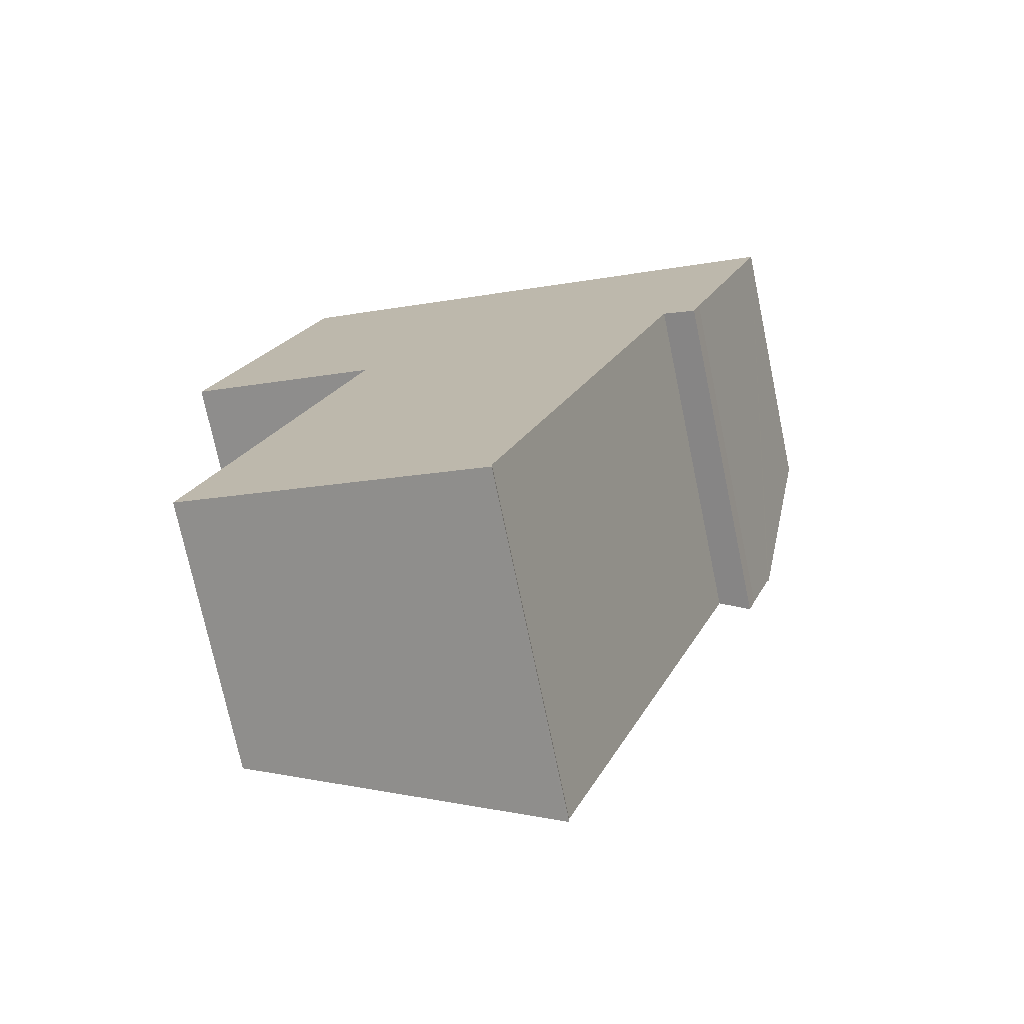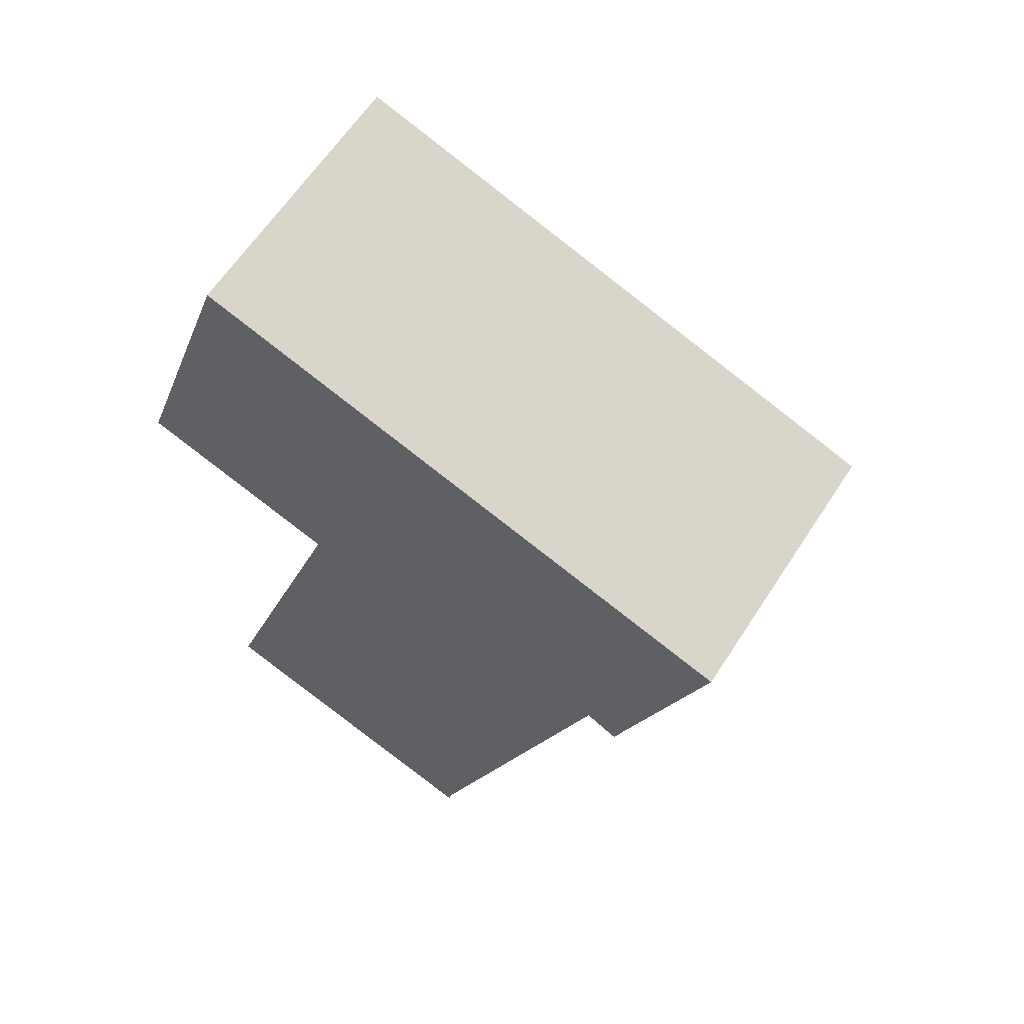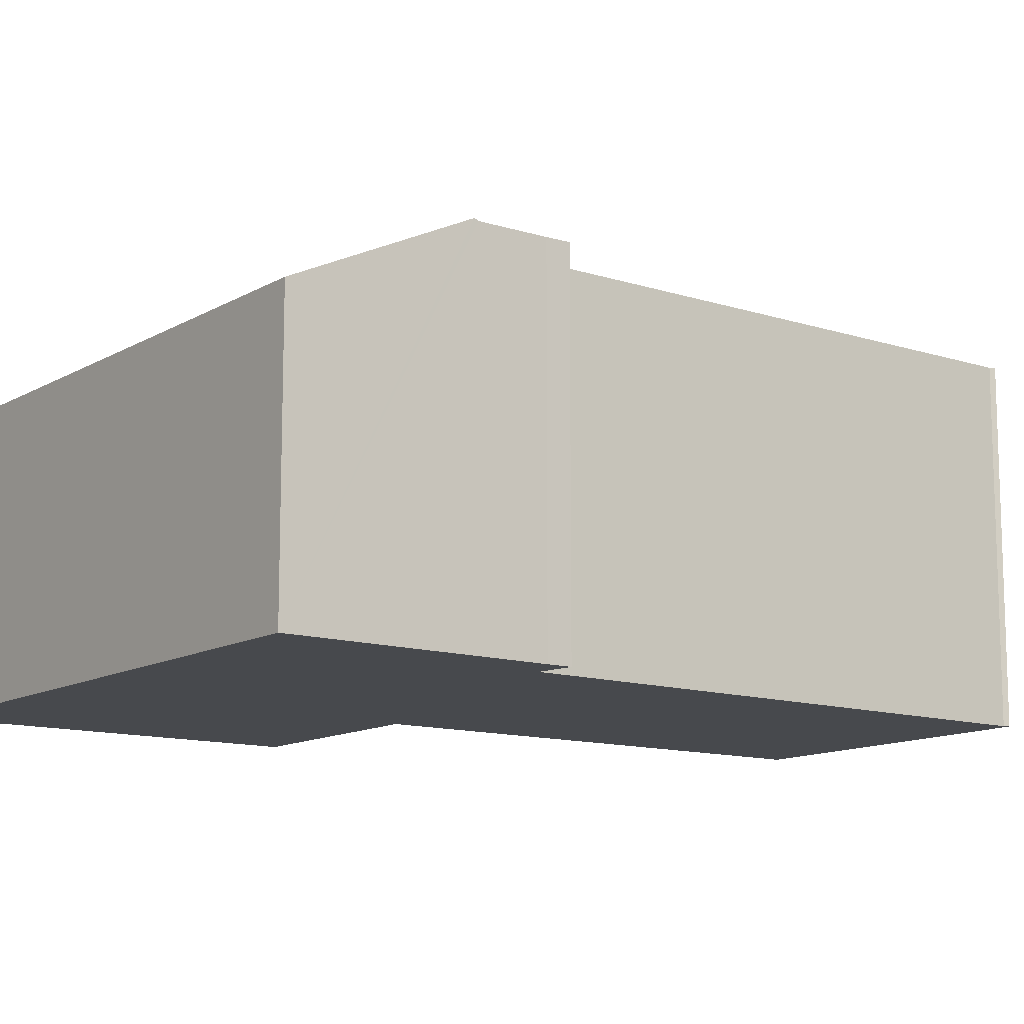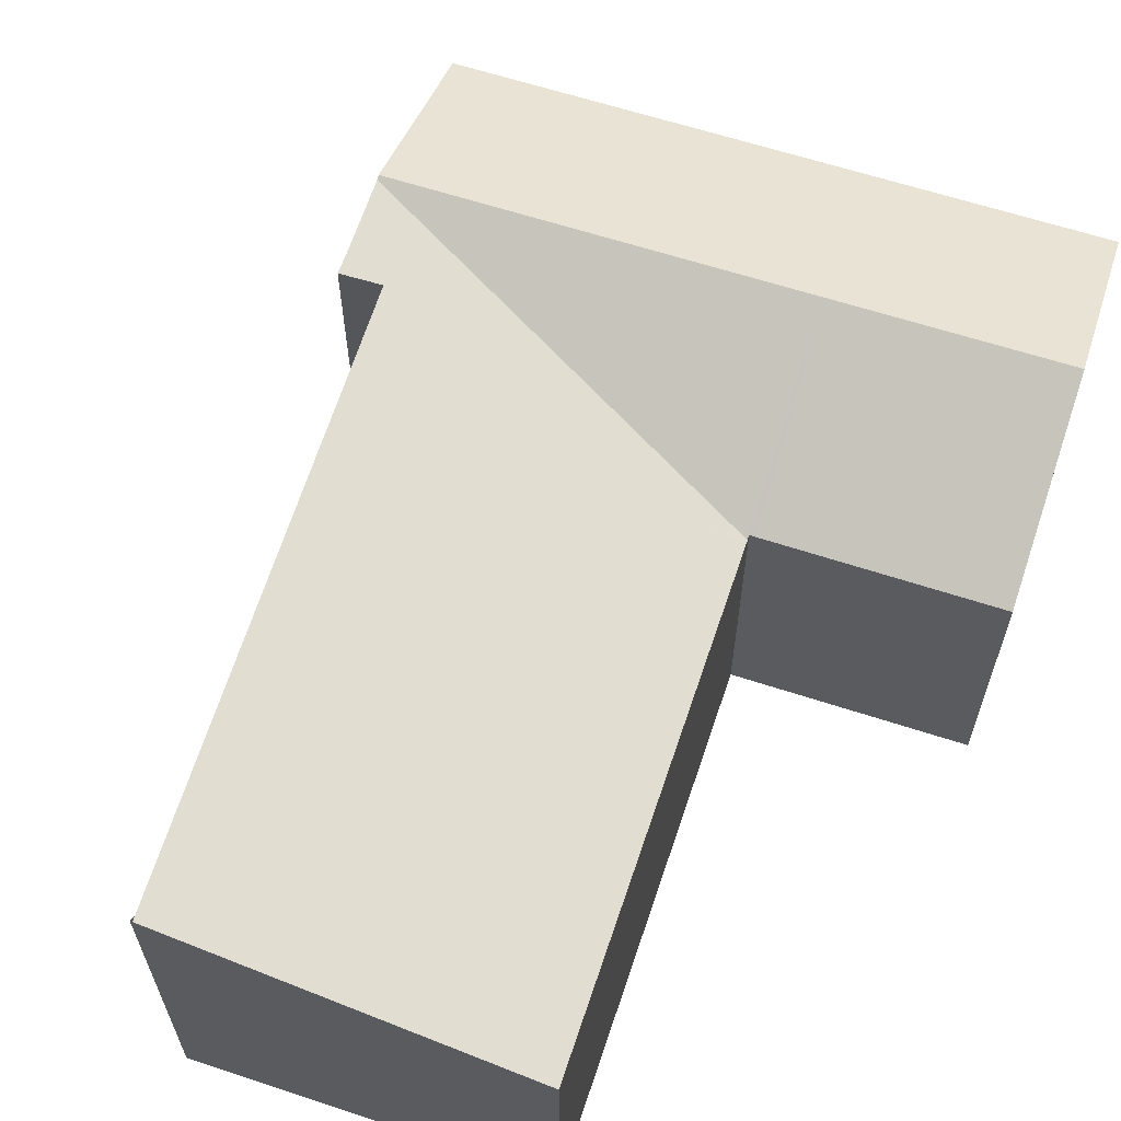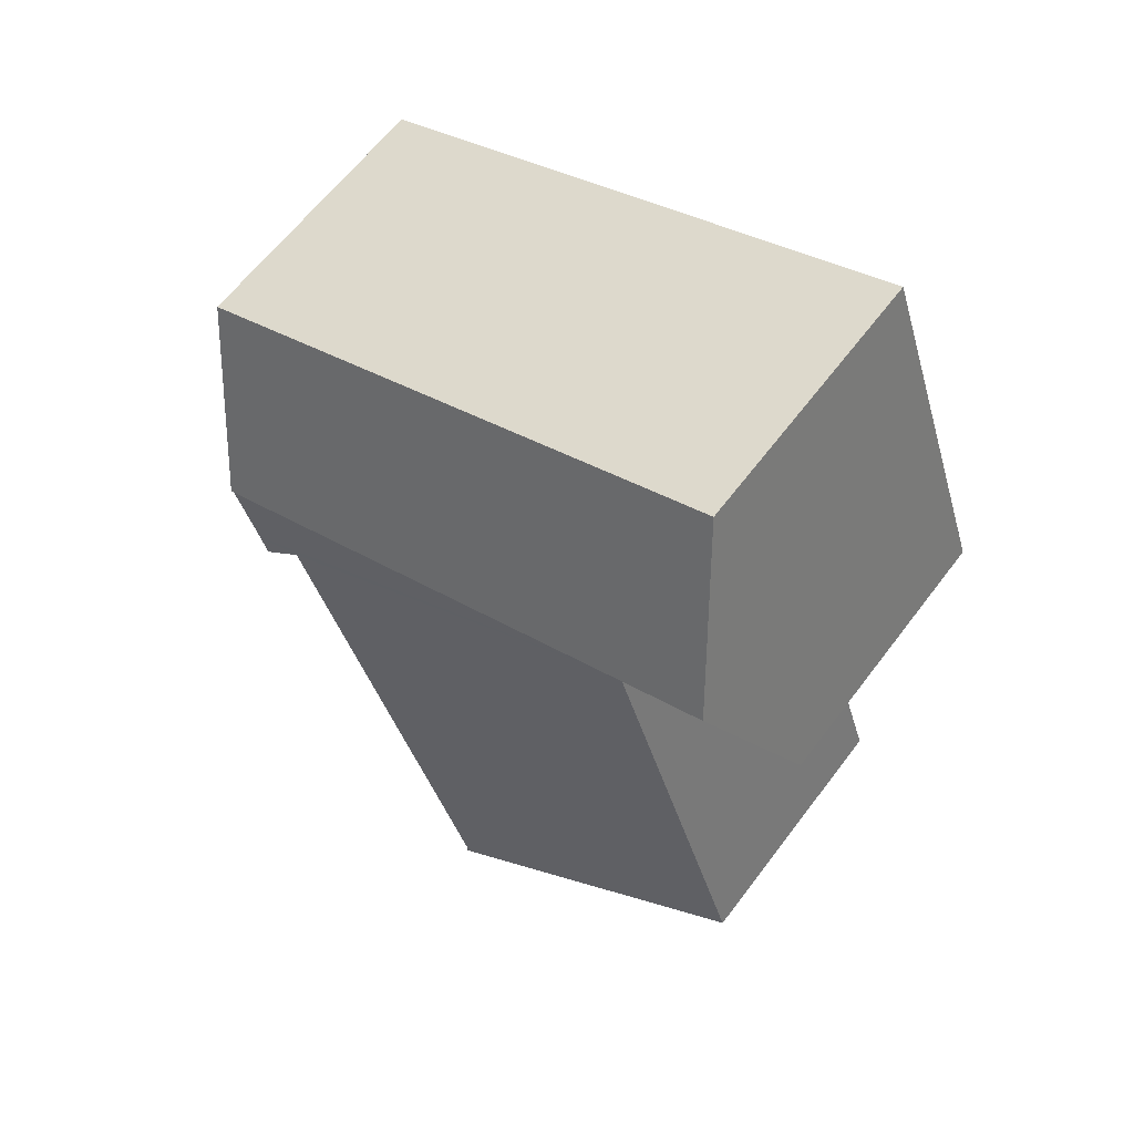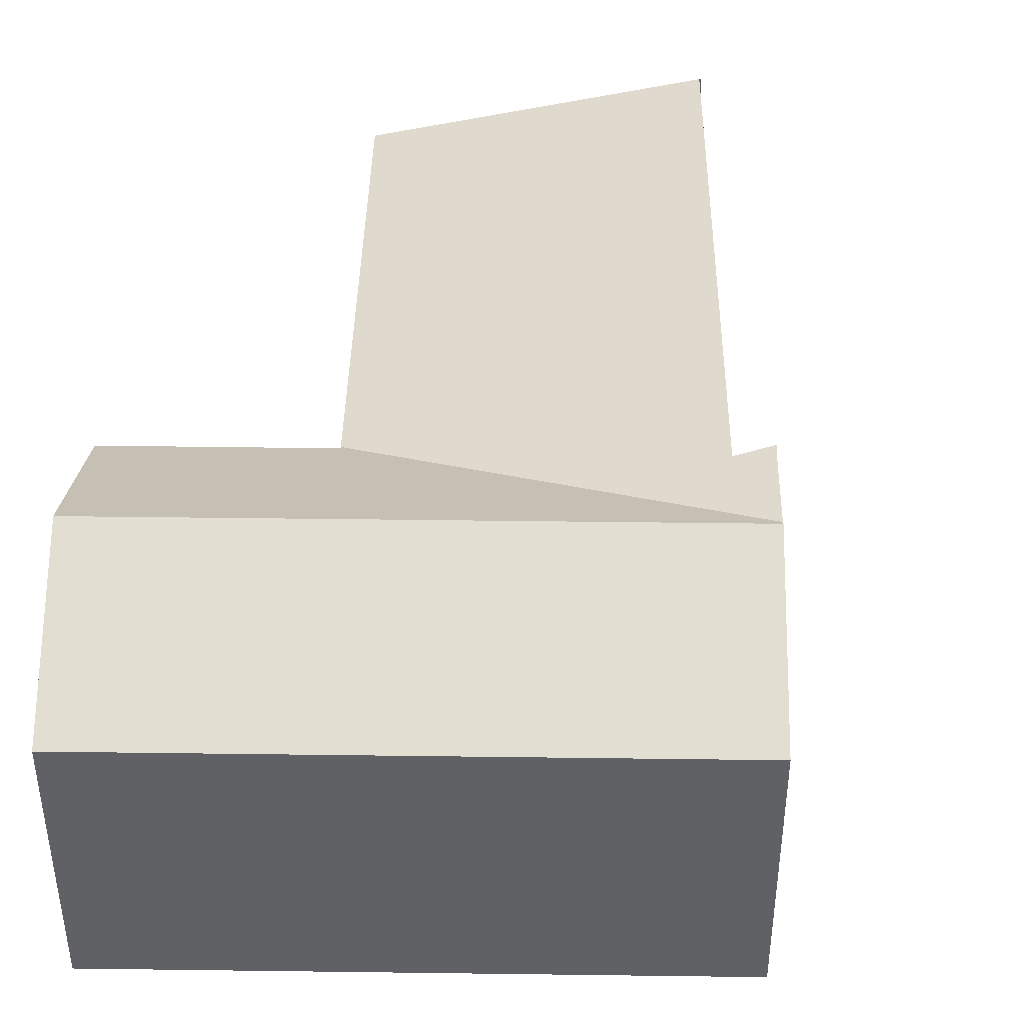
<metadata>
{"format":"obj","ext":"obj","renderer":"f3d","projection":"perspective","resolution":1024,"background":"white","views":[{"elev":-74.1,"azim":11.8,"up":"+Z"},{"elev":61.8,"azim":32.8,"up":"+Z"},{"elev":-12.2,"azim":72.9,"up":"+Y"},{"elev":64.0,"azim":-142.4,"up":"+Y"},{"elev":62.4,"azim":-143.1,"up":"+Z"},{"elev":43.0,"azim":20.5,"up":"+Y"}]}
</metadata>
<code>
v  2.825 3.817 -1.052
v  8.57 5.009 -0.38
v  8.551 4.984 -0.432
v  2.842 3.842 -1.001
v  3.629 5.009 1.38
v  2.767 3.842 -0.975
v  0 3.837 2.349e-16
v  0.836 5.009 2.376
v  8.116 4.987 -1.662
v  7.661 4.871 -1.42
v  8.222 4.985 -1.346
v  7.204 4.87 -2.654
v  2.812 3.818 -1.089
v  4.489 3.846 3.728
v  1.666 3.846 4.734
v  9.417 3.846 1.972
v  0.678 3.845 -7.272
v  4.976 4.865 -8.672
v  4.948 4.865 -8.747
v  4.975 5.362e-16 -8.756
v  4.975 4.872 -8.756
v  0.678 4.453e-16 -7.272
v  4.948 5.356e-16 -8.747
v  2.842 6.129e-17 -1.001
v  0 0 0
v  2.767 5.97e-17 -0.975
v  2.812 6.668e-17 -1.089
v  2.825 6.442e-17 -1.052
v  1.666 -2.899e-16 4.734
v  0.836 -1.455e-16 2.376
v  4.489 -2.283e-16 3.728
v  9.417 -1.207e-16 1.972
v  8.57 2.327e-17 -0.38
v  8.222 8.242e-17 -1.346
v  8.551 2.645e-17 -0.432
v  8.116 1.018e-16 -1.662
v  4.976 5.31e-16 -8.672
v  7.661 8.695e-17 -1.42
v  7.204 1.625e-16 -2.654
g defaultobject
f 1 2 3
f 2 1 4
f 2 4 5
f 5 4 6
f 5 6 7
f 5 7 8
f 9 10 11
f 11 1 3
f 1 11 10
f 1 10 12
f 1 12 13
f 14 8 15
f 8 14 5
f 5 14 2
f 2 14 16
f 17 18 19
f 18 17 12
f 12 17 13
f 20 19 21
f 19 20 17
f 17 20 22
f 22 20 23
f 24 6 4
f 6 24 7
f 7 24 25
f 25 24 26
f 22 13 17
f 13 22 27
f 13 27 1
f 1 27 4
f 4 27 24
f 24 27 28
f 25 8 7
f 8 25 15
f 15 25 29
f 29 25 30
f 29 14 15
f 14 29 16
f 16 29 31
f 16 31 32
f 32 2 16
f 2 32 3
f 3 32 11
f 11 32 33
f 11 33 34
f 34 33 35
f 11 36 9
f 36 11 34
f 18 20 21
f 20 18 37
f 38 12 10
f 12 38 18
f 18 38 37
f 37 38 39
f 36 10 9
f 10 36 38
f 30 31 29
f 31 30 32
f 32 30 25
f 32 25 26
f 32 26 33
f 33 26 24
f 33 24 28
f 33 28 27
f 33 27 22
f 33 22 35
f 35 22 38
f 38 22 39
f 39 22 37
f 37 22 23
f 37 23 20
f 38 34 35
f 34 38 36

</code>
